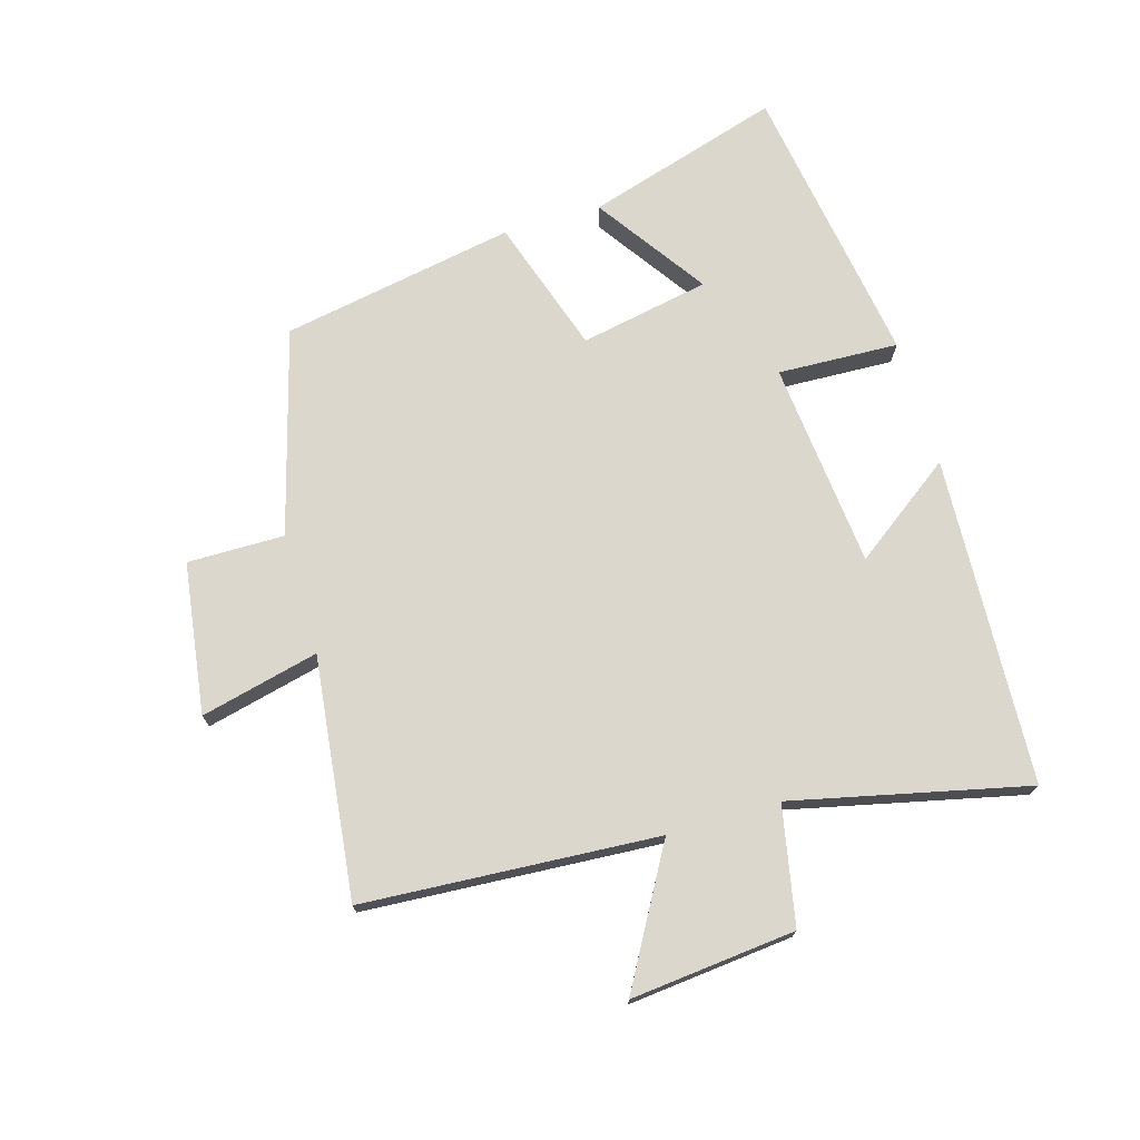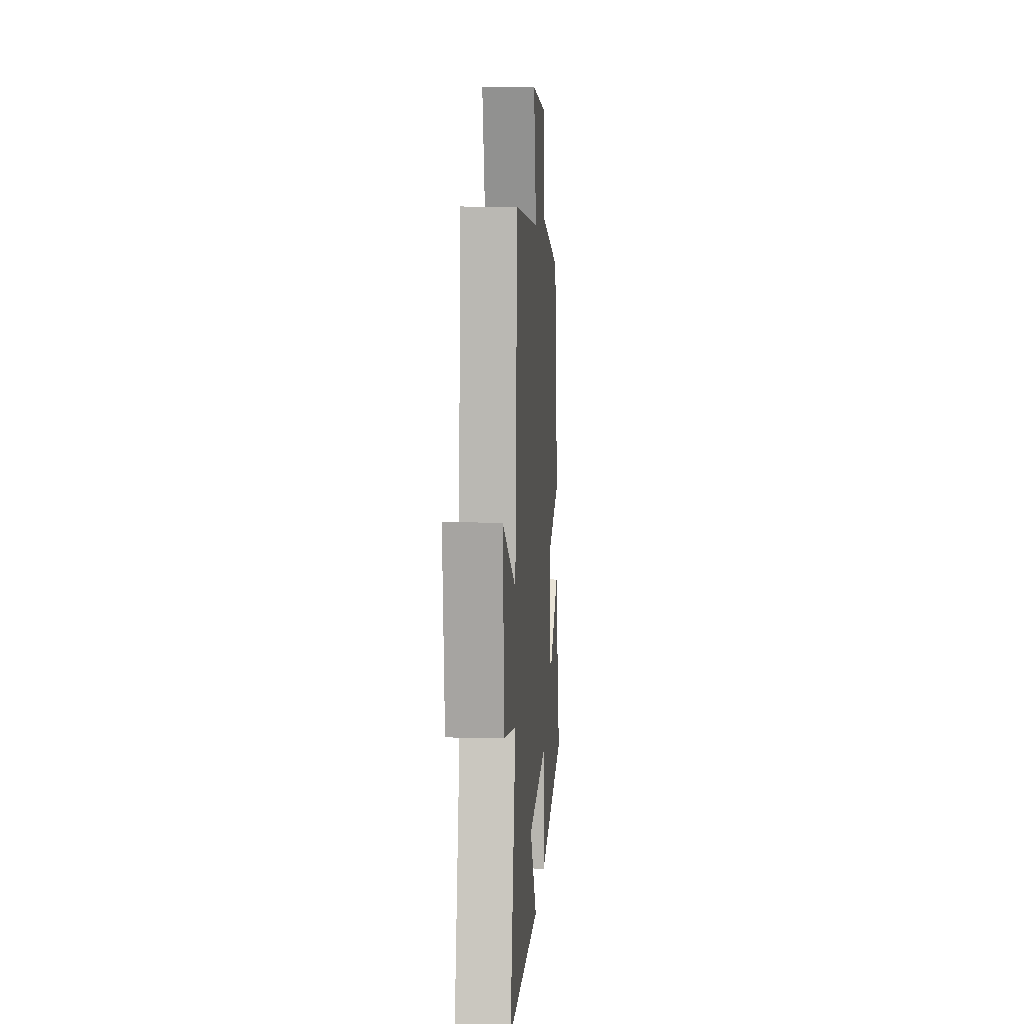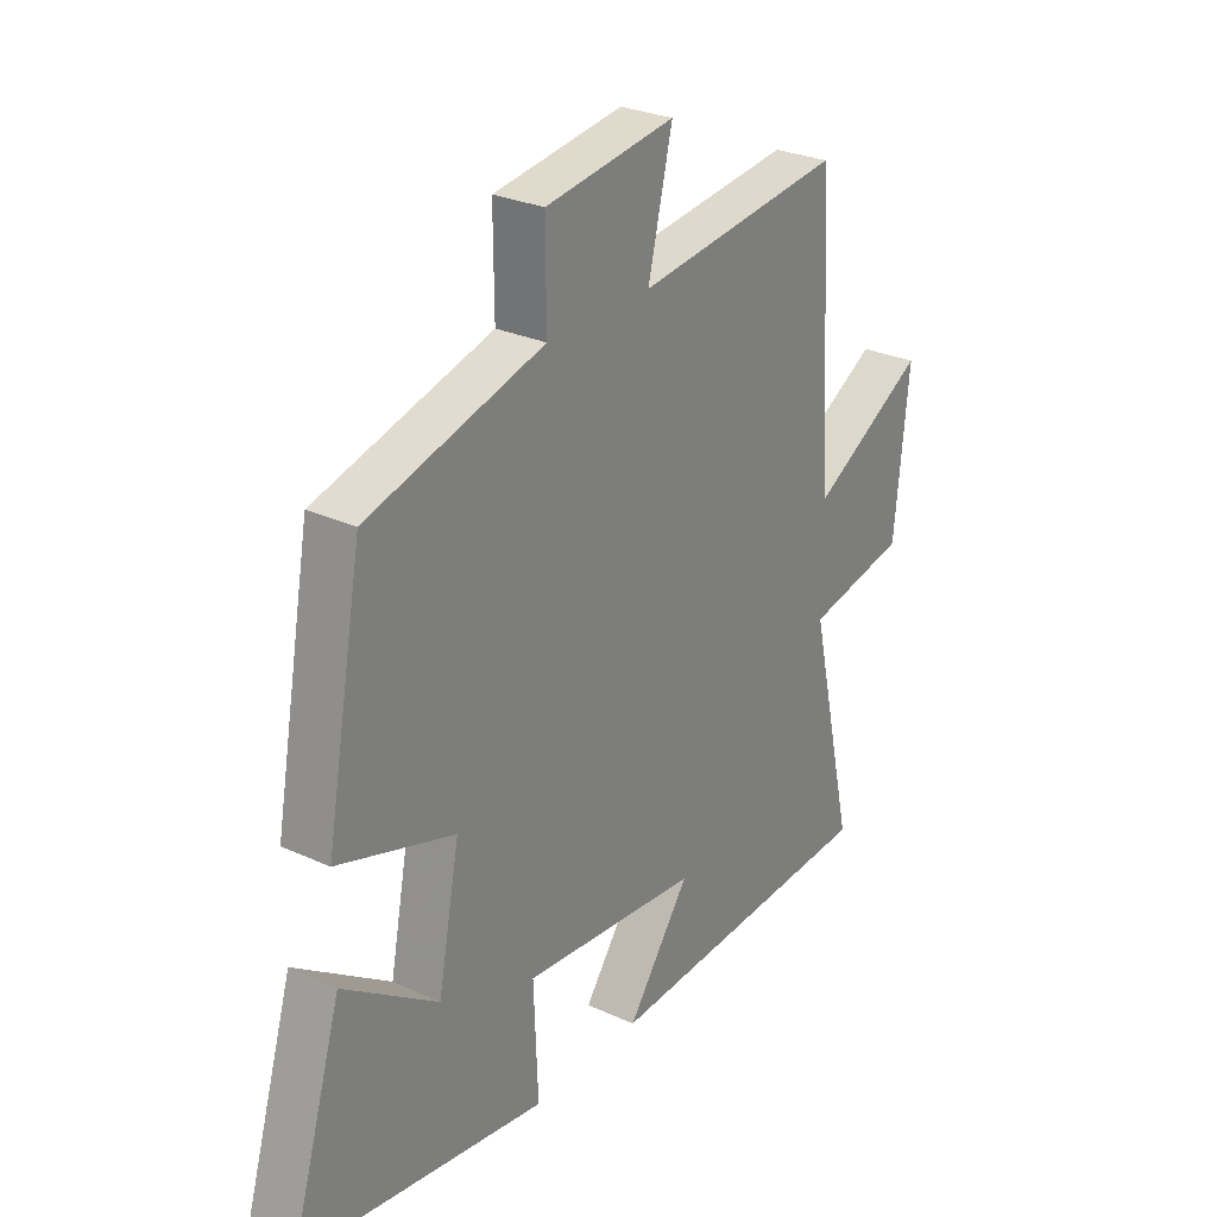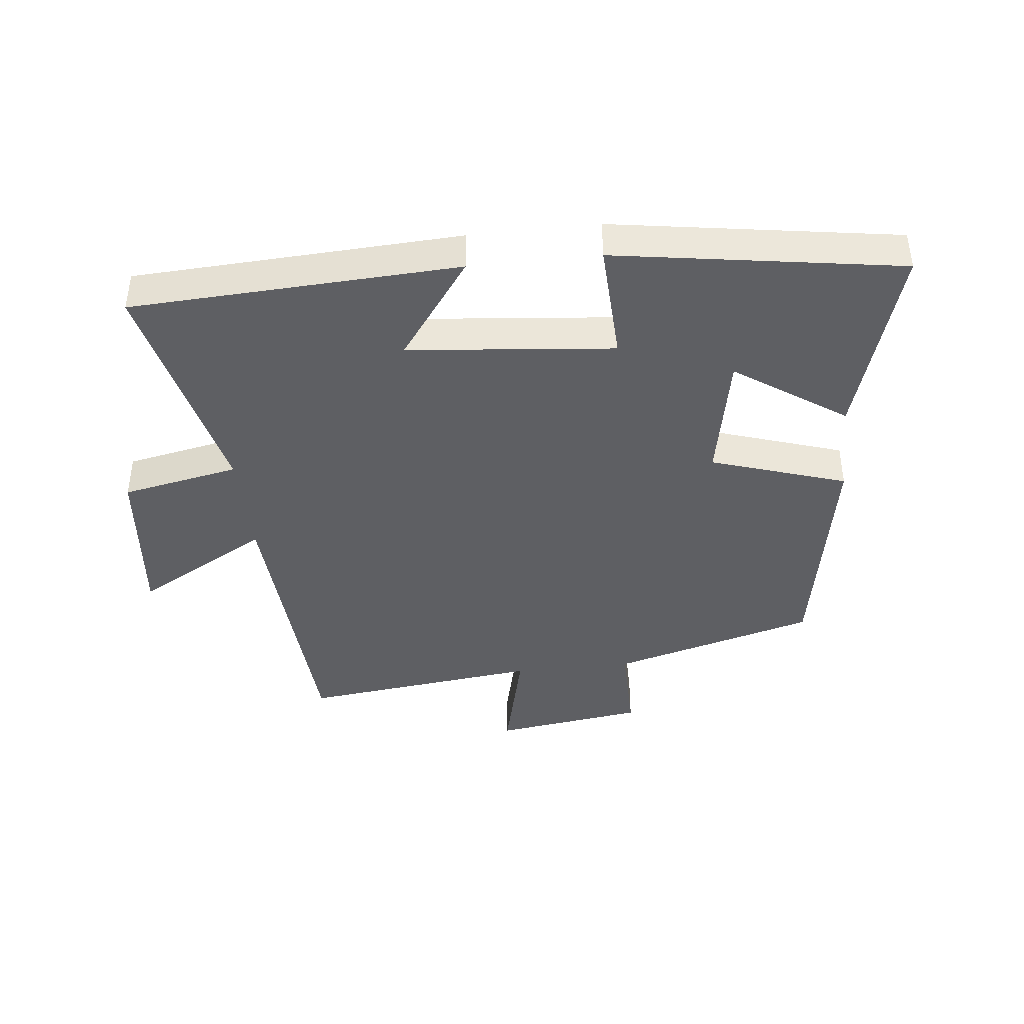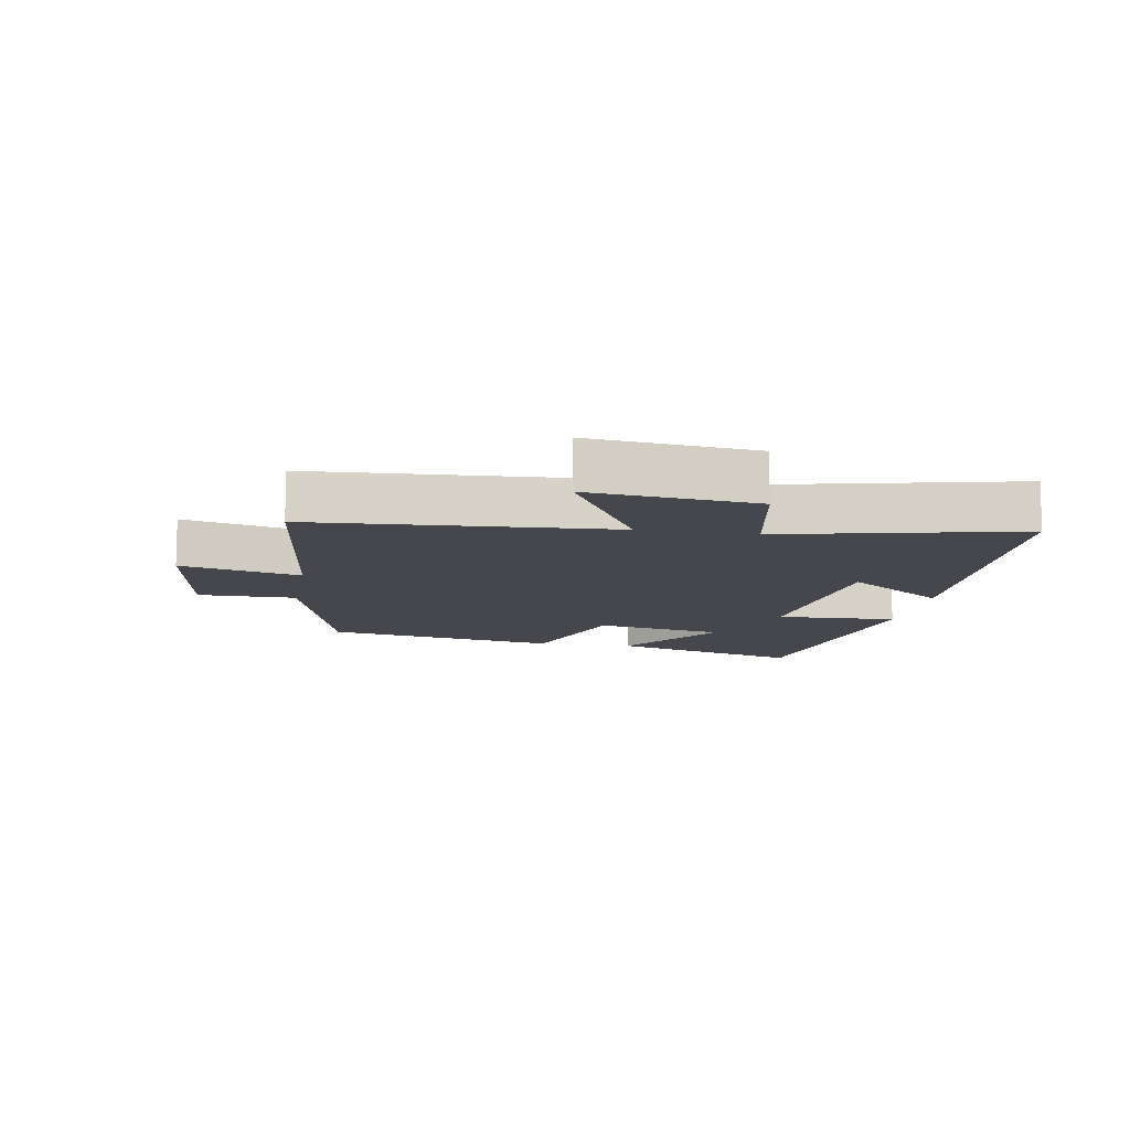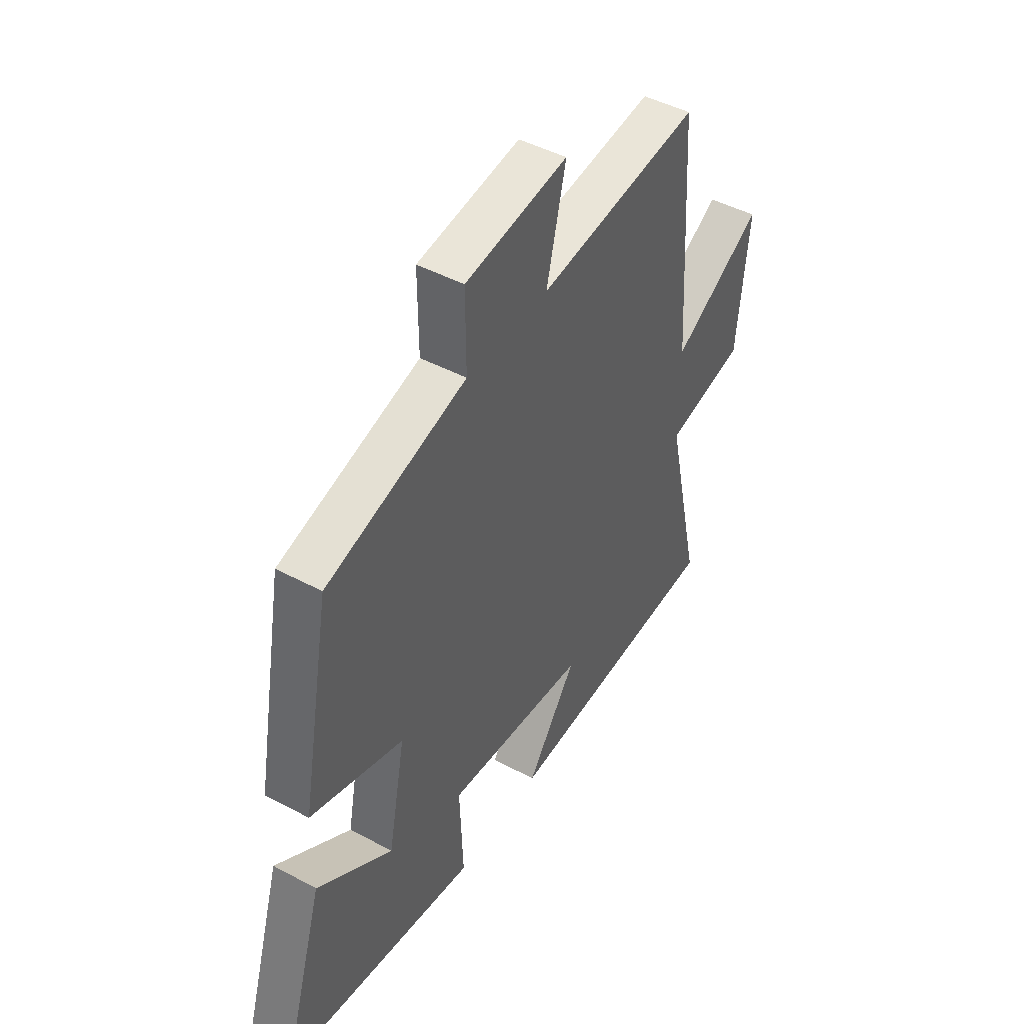
<metadata>
{"format":"obj","ext":"obj","renderer":"f3d","projection":"perspective","resolution":1024,"background":"white","views":[{"elev":73.0,"azim":73.6,"up":"+Y"},{"elev":10.1,"azim":94.0,"up":"+Z"},{"elev":27.7,"azim":-54.9,"up":"+Z"},{"elev":-41.3,"azim":-173.8,"up":"+Y"},{"elev":-11.0,"azim":80.1,"up":"+Y"},{"elev":45.9,"azim":-58.5,"up":"+Z"}]}
</metadata>
<code>
v -0.432 0.07 0.409
v -0.106 0.07 0.5
v -0.107 0.07 0.654
v 0.133 0.07 0.688
v 0.088 0.07 0.5
v 0.47 0.07 0.545
v 0.5 0.07 0.077
v 0.713 0.07 0.198
v 0.687 0.07 -0.064
v 0.5 0.07 -0.101
v 0.585 0.07 -0.474
v 0.064 0.07 -0.5
v 0.18 0.07 -0.34
v -0.148 0.07 -0.308
v -0.14 0.07 -0.5
v -0.594 0.07 -0.429
v -0.5 0.07 -0.119
v -0.325 0.07 -0.239
v -0.285 0.07 -0.033
v -0.5 0.07 0.037
v -0.432 0 0.409
v -0.106 0 0.5
v -0.107 0 0.654
v 0.133 0 0.688
v 0.088 0 0.5
v 0.47 0 0.545
v 0.5 0 0.077
v 0.713 0 0.198
v 0.687 0 -0.064
v 0.5 0 -0.101
v 0.585 0 -0.474
v 0.064 0 -0.5
v 0.18 0 -0.34
v -0.148 0 -0.308
v -0.14 0 -0.5
v -0.594 0 -0.429
v -0.5 0 -0.119
v -0.325 0 -0.239
v -0.285 0 -0.033
v -0.5 0 0.037
f 19 20 1 2
f 18 19 2
f 15 16 17 18
f 14 15 18
f 13 14 18 2
f 10 11 12 13
f 10 13 2 3
f 7 8 9 10
f 5 6 7 10
f 5 10 3
f 3 4 5
f 22 21 40 39
f 22 39 38
f 38 37 36 35
f 38 35 34
f 22 38 34 33
f 33 32 31 30
f 23 22 33 30
f 30 29 28 27
f 30 27 26 25
f 23 30 25
f 25 24 23
f 1 21 22 2
f 2 22 23 3
f 3 23 24 4
f 4 24 25 5
f 5 25 26 6
f 6 26 27 7
f 7 27 28 8
f 8 28 29 9
f 9 29 30 10
f 10 30 31 11
f 11 31 32 12
f 12 32 33 13
f 13 33 34 14
f 14 34 35 15
f 15 35 36 16
f 16 36 37 17
f 17 37 38 18
f 18 38 39 19
f 19 39 40 20
f 20 40 21 1

</code>
